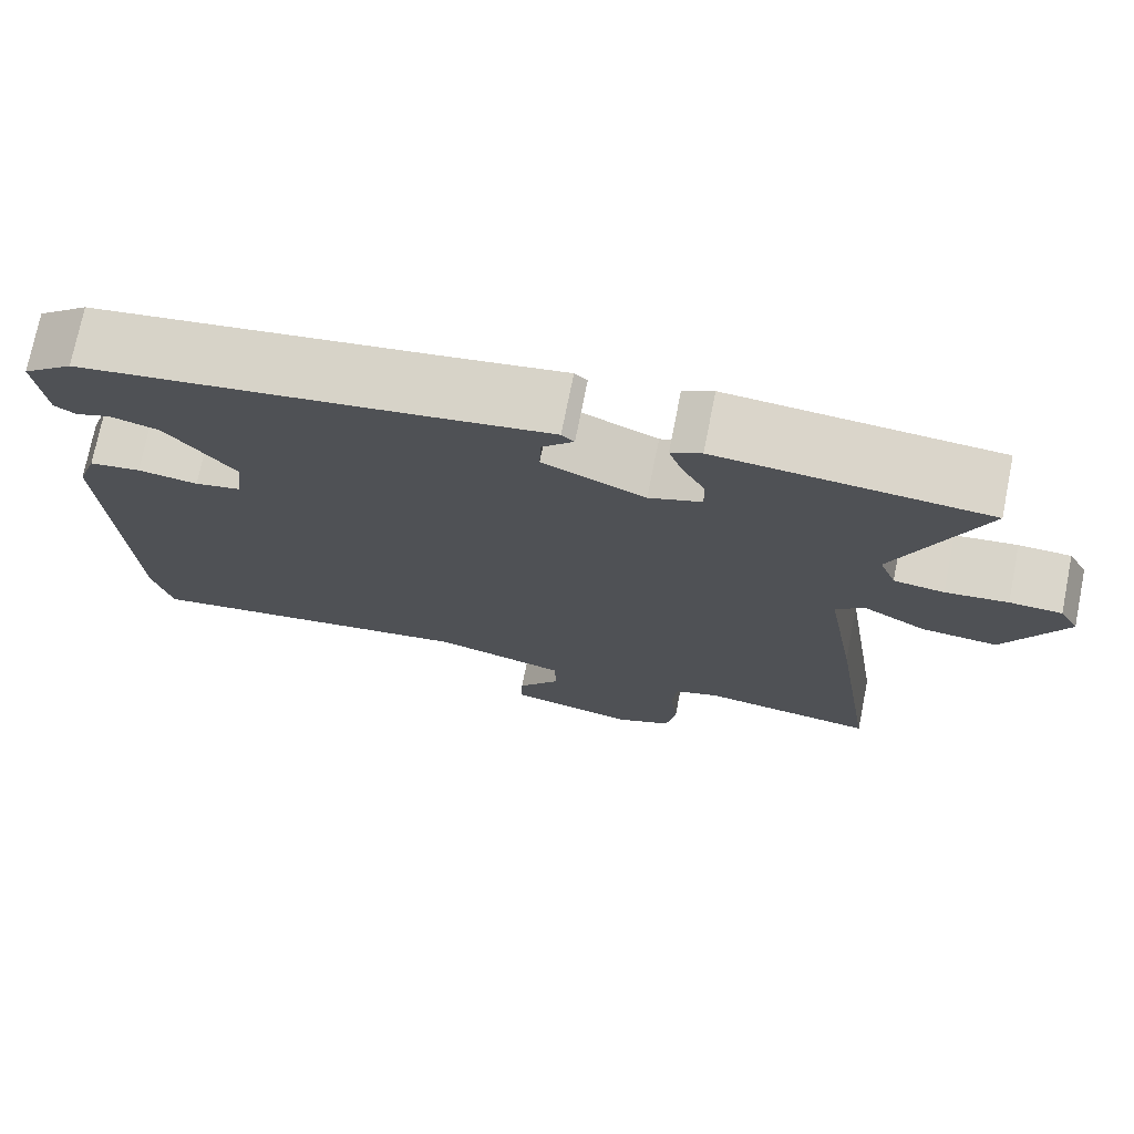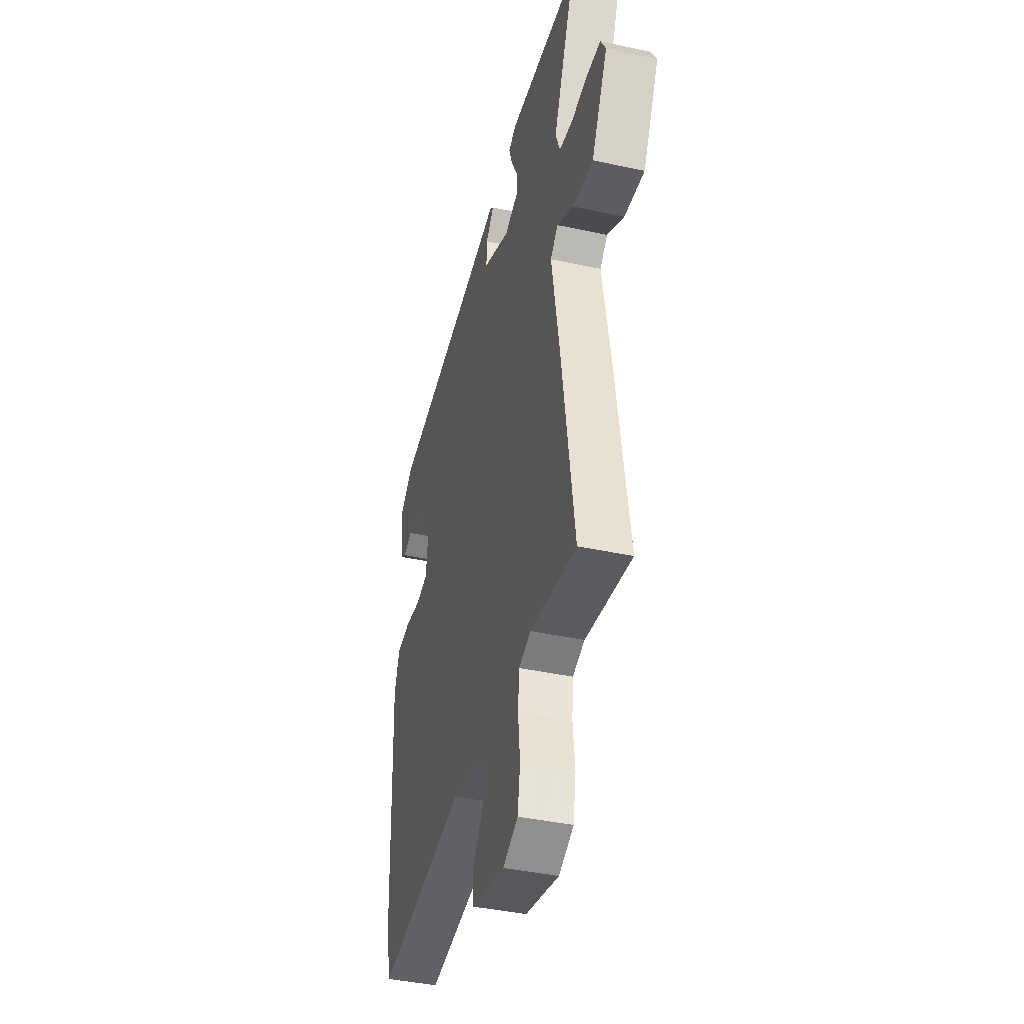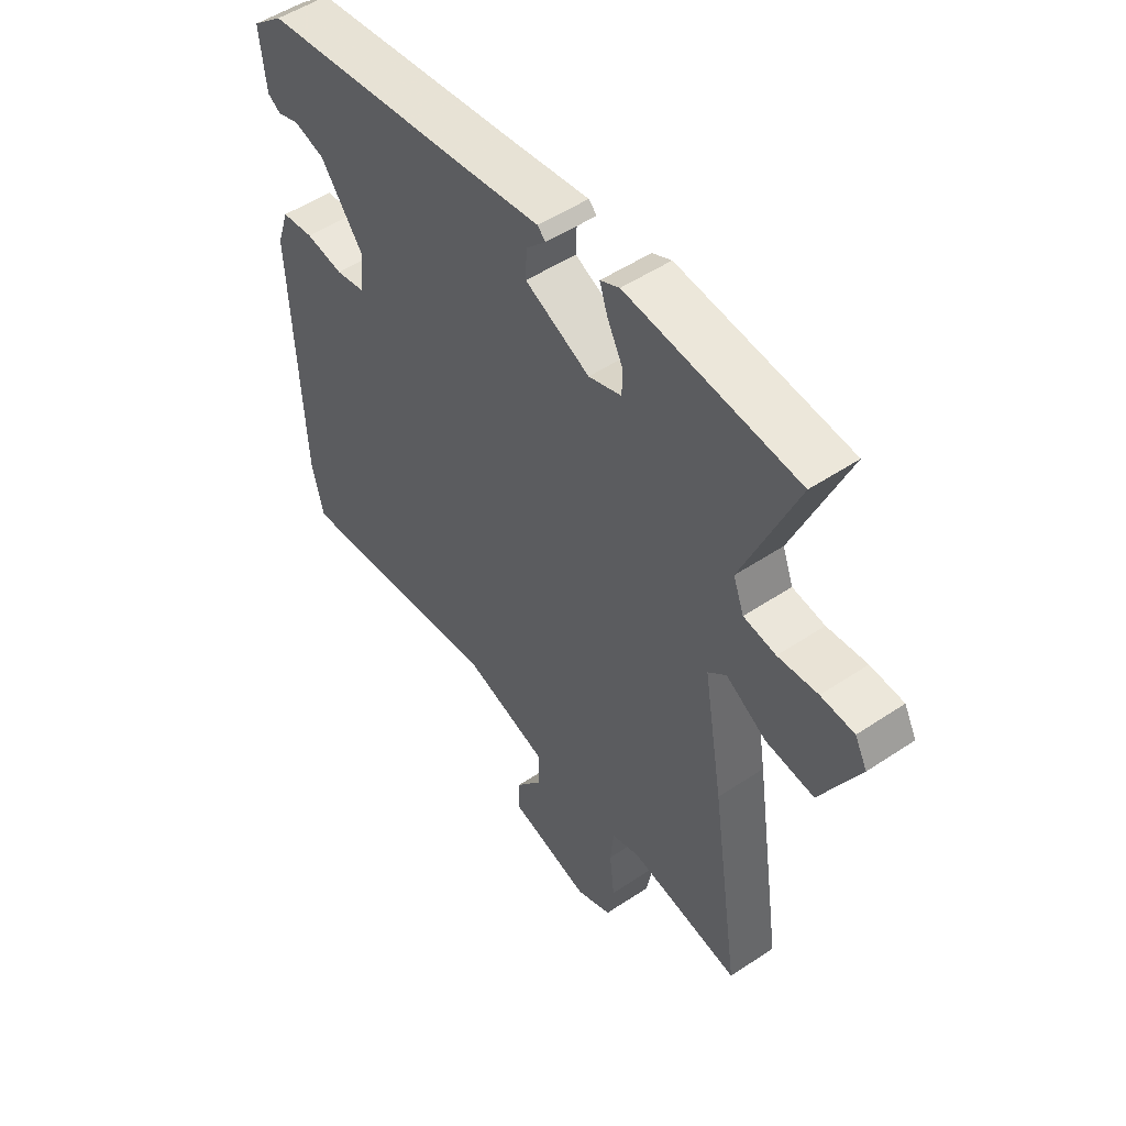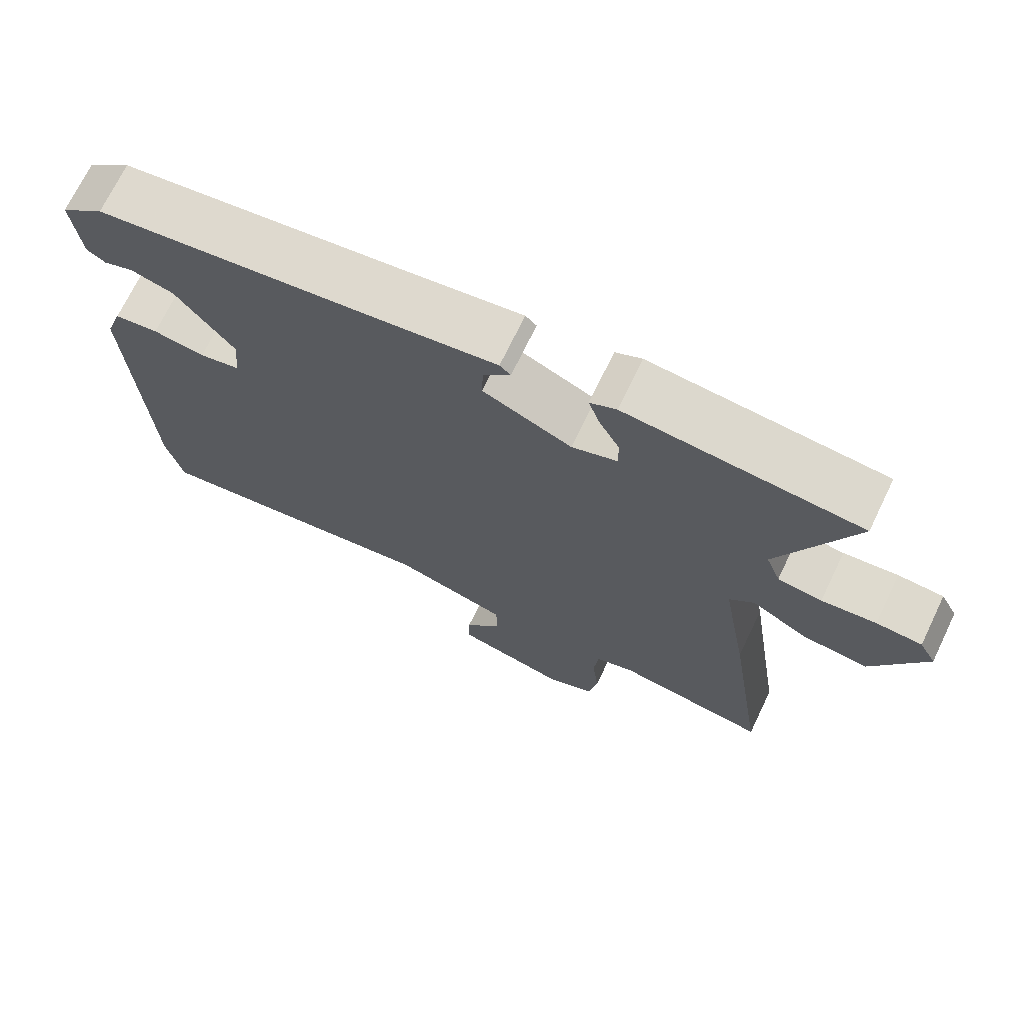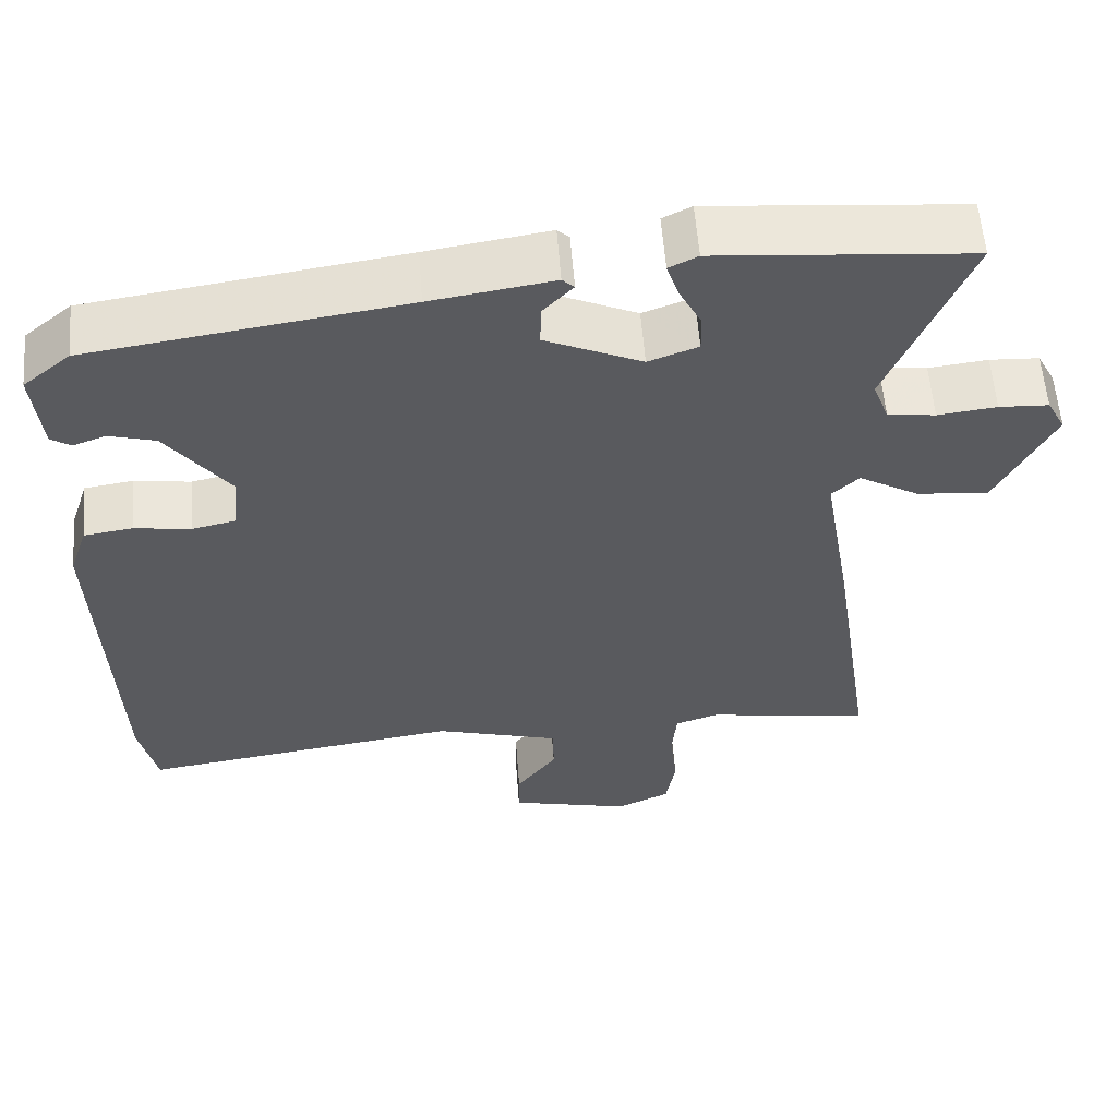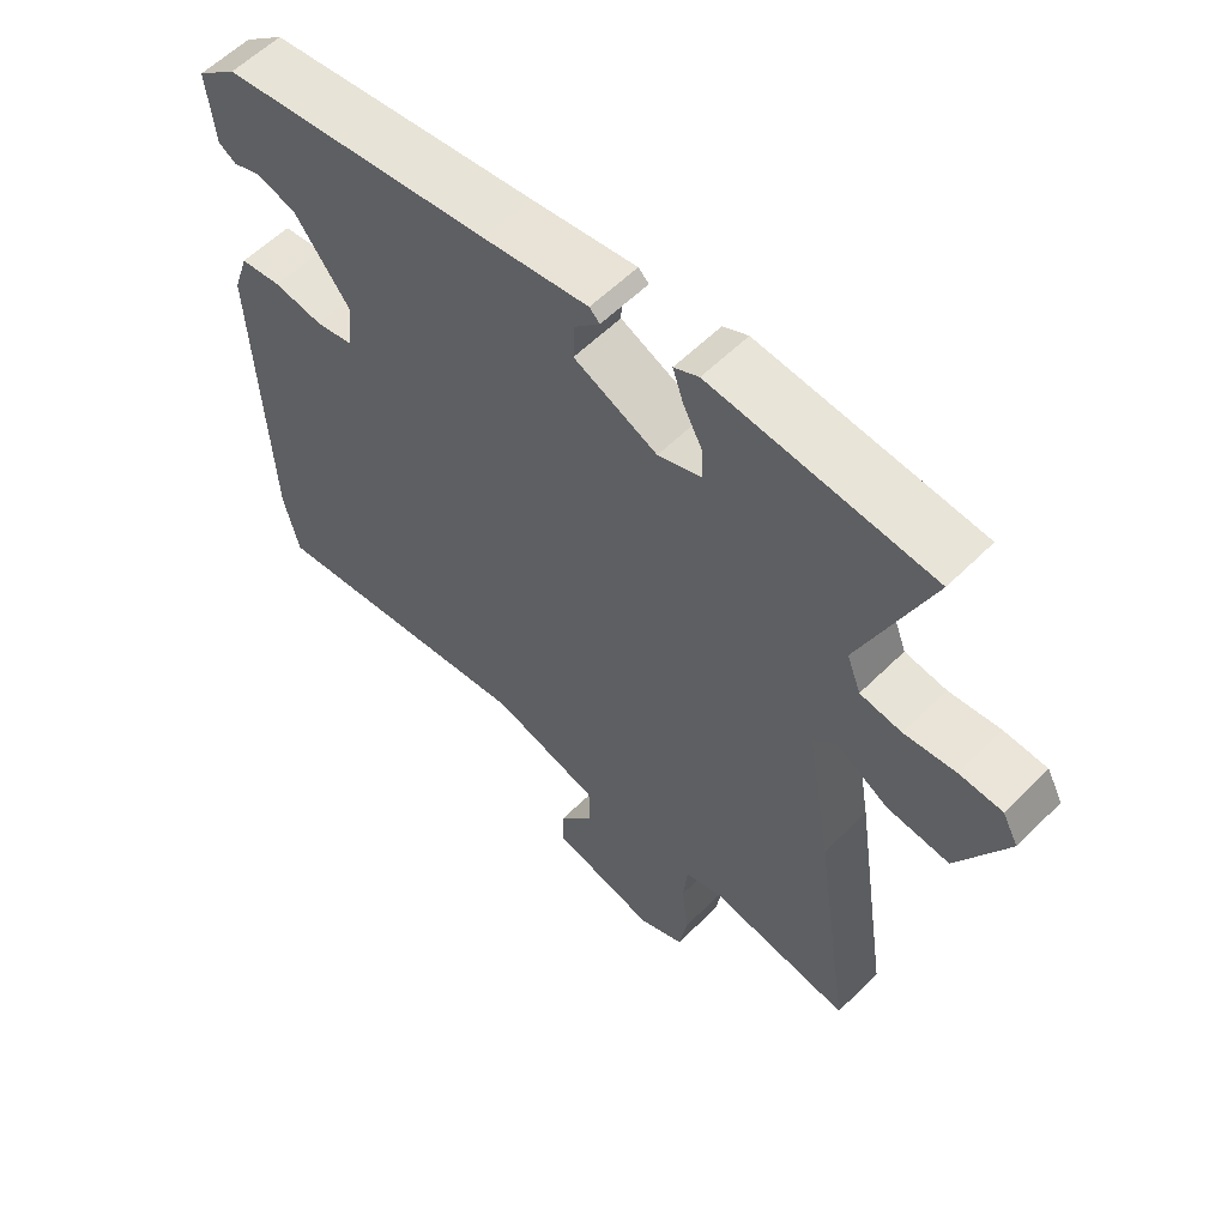
<metadata>
{"format":"obj","ext":"obj","renderer":"f3d","projection":"perspective","resolution":1024,"background":"white","views":[{"elev":74.0,"azim":-168.7,"up":"+Z"},{"elev":-40.7,"azim":-104.9,"up":"+Z"},{"elev":51.6,"azim":-125.9,"up":"+Z"},{"elev":71.2,"azim":-154.2,"up":"+Z"},{"elev":57.7,"azim":175.6,"up":"+Z"},{"elev":58.5,"azim":-135.5,"up":"+Z"}]}
</metadata>
<code>
v 0.503 0.07 -0.485
v 0.481 0.07 -0.582
v 0.079 0.07 -0.524
v -0.078 0.07 -0.568
v -0.079 0.07 -0.632
v -0.028 0.07 -0.701
v -0.027 0.07 -0.76
v -0.179 0.07 -0.796
v -0.246 0.07 -0.765
v -0.258 0.07 -0.695
v -0.249 0.07 -0.613
v -0.255 0.07 -0.549
v -0.309 0.07 -0.531
v -0.516 0.07 -0.561
v -0.462 0.07 -0.199
v -0.425 0.07 0.019
v -0.459 0.07 0.051
v -0.535 0.07 0.007
v -0.625 0.07 -0.001
v -0.697 0.07 0.139
v -0.674 0.07 0.182
v -0.612 0.07 0.185
v -0.538 0.07 0.176
v -0.478 0.07 0.184
v -0.458 0.07 0.237
v -0.558 0.07 0.48
v -0.24 0.07 0.506
v -0.204 0.07 0.488
v -0.219 0.07 0.443
v -0.247 0.07 0.389
v -0.248 0.07 0.342
v -0.186 0.07 0.319
v -0.065 0.07 0.373
v -0.067 0.07 0.426
v -0.104 0.07 0.465
v -0.089 0.07 0.479
v 0.064 0.07 0.455
v 0.458 0.07 0.397
v 0.517 0.07 0.348
v 0.506 0.07 0.241
v 0.481 0.07 0.225
v 0.44 0.07 0.24
v 0.382 0.07 0.224
v 0.302 0.07 0.118
v 0.31 0.07 0.045
v 0.365 0.07 0.033
v 0.436 0.07 0.043
v 0.497 0.07 0.034
v 0.52 0.07 -0.034
v 0.503 0 -0.485
v 0.481 0 -0.582
v 0.079 0 -0.524
v -0.078 0 -0.568
v -0.079 0 -0.632
v -0.028 0 -0.701
v -0.027 0 -0.76
v -0.179 0 -0.796
v -0.246 0 -0.765
v -0.258 0 -0.695
v -0.249 0 -0.613
v -0.255 0 -0.549
v -0.309 0 -0.531
v -0.516 0 -0.561
v -0.462 0 -0.199
v -0.425 0 0.019
v -0.459 0 0.051
v -0.535 0 0.007
v -0.625 0 -0.001
v -0.697 0 0.139
v -0.674 0 0.182
v -0.612 0 0.185
v -0.538 0 0.176
v -0.478 0 0.184
v -0.458 0 0.237
v -0.558 0 0.48
v -0.24 0 0.506
v -0.204 0 0.488
v -0.219 0 0.443
v -0.247 0 0.389
v -0.248 0 0.342
v -0.186 0 0.319
v -0.065 0 0.373
v -0.067 0 0.426
v -0.104 0 0.465
v -0.089 0 0.479
v 0.064 0 0.455
v 0.458 0 0.397
v 0.517 0 0.348
v 0.506 0 0.241
v 0.481 0 0.225
v 0.44 0 0.24
v 0.382 0 0.224
v 0.302 0 0.118
v 0.31 0 0.045
v 0.365 0 0.033
v 0.436 0 0.043
v 0.497 0 0.034
v 0.52 0 -0.034
f 46 47 48 49
f 45 46 49 1
f 39 40 41 42
f 37 38 39 42
f 37 42 43
f 34 35 36 37
f 33 34 37 43
f 32 33 43 44
f 27 28 29 30
f 25 26 27 30
f 24 25 30 31
f 20 21 22 23
f 20 23 24
f 17 18 19 20
f 17 20 24
f 16 17 24 31
f 13 14 15 16
f 12 13 16 31
f 8 9 10 11
f 5 6 7 8
f 4 5 8 11
f 3 4 11 12
f 45 1 2 3
f 31 32 44 45
f 3 12 31 45
f 98 97 96 95
f 50 98 95 94
f 91 90 89 88
f 91 88 87 86
f 92 91 86
f 86 85 84 83
f 92 86 83 82
f 93 92 82 81
f 79 78 77 76
f 79 76 75 74
f 80 79 74 73
f 72 71 70 69
f 73 72 69
f 69 68 67 66
f 73 69 66
f 80 73 66 65
f 65 64 63 62
f 80 65 62 61
f 60 59 58 57
f 57 56 55 54
f 60 57 54 53
f 61 60 53 52
f 52 51 50 94
f 94 93 81 80
f 94 80 61 52
f 1 50 51 2
f 2 51 52 3
f 3 52 53 4
f 4 53 54 5
f 5 54 55 6
f 6 55 56 7
f 7 56 57 8
f 8 57 58 9
f 9 58 59 10
f 10 59 60 11
f 11 60 61 12
f 12 61 62 13
f 13 62 63 14
f 14 63 64 15
f 15 64 65 16
f 16 65 66 17
f 17 66 67 18
f 18 67 68 19
f 19 68 69 20
f 20 69 70 21
f 21 70 71 22
f 22 71 72 23
f 23 72 73 24
f 24 73 74 25
f 25 74 75 26
f 26 75 76 27
f 27 76 77 28
f 28 77 78 29
f 29 78 79 30
f 30 79 80 31
f 31 80 81 32
f 32 81 82 33
f 33 82 83 34
f 34 83 84 35
f 35 84 85 36
f 36 85 86 37
f 37 86 87 38
f 38 87 88 39
f 39 88 89 40
f 40 89 90 41
f 41 90 91 42
f 42 91 92 43
f 43 92 93 44
f 44 93 94 45
f 45 94 95 46
f 46 95 96 47
f 47 96 97 48
f 48 97 98 49
f 49 98 50 1

</code>
